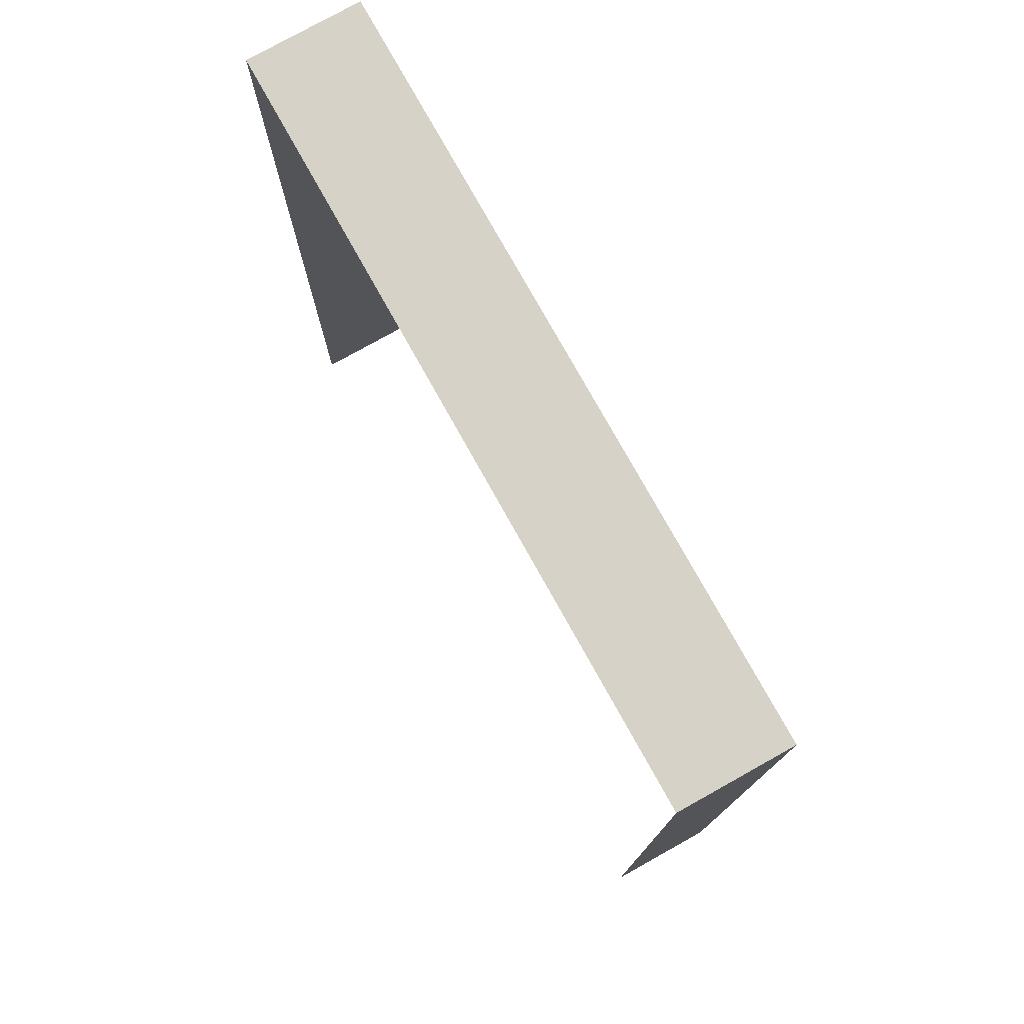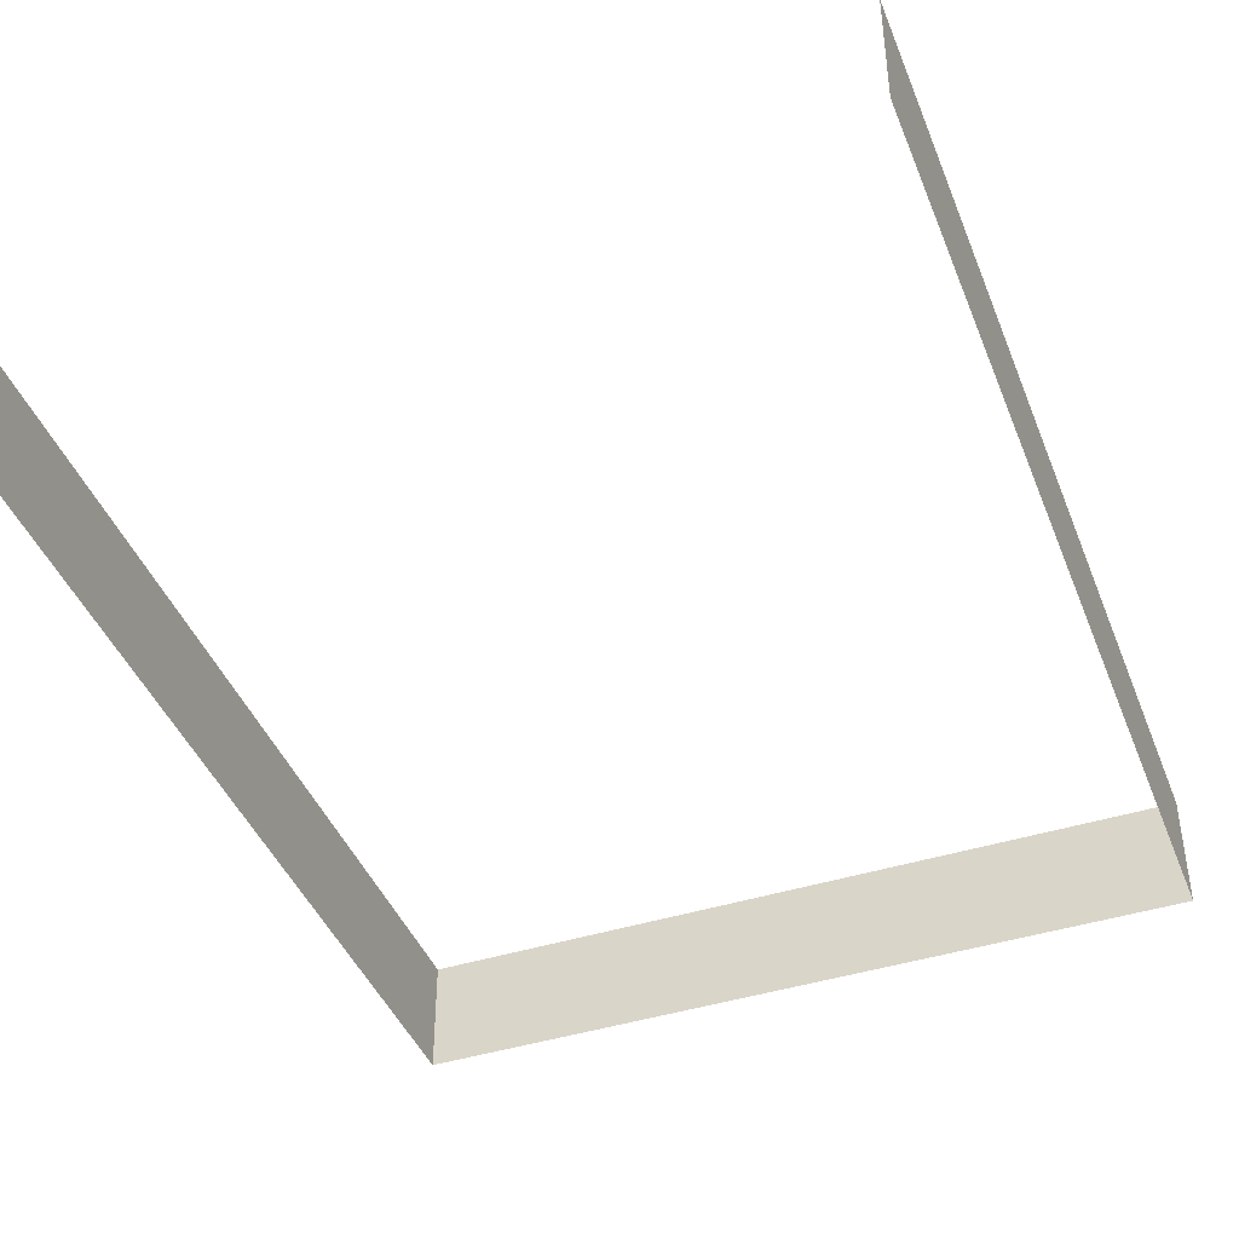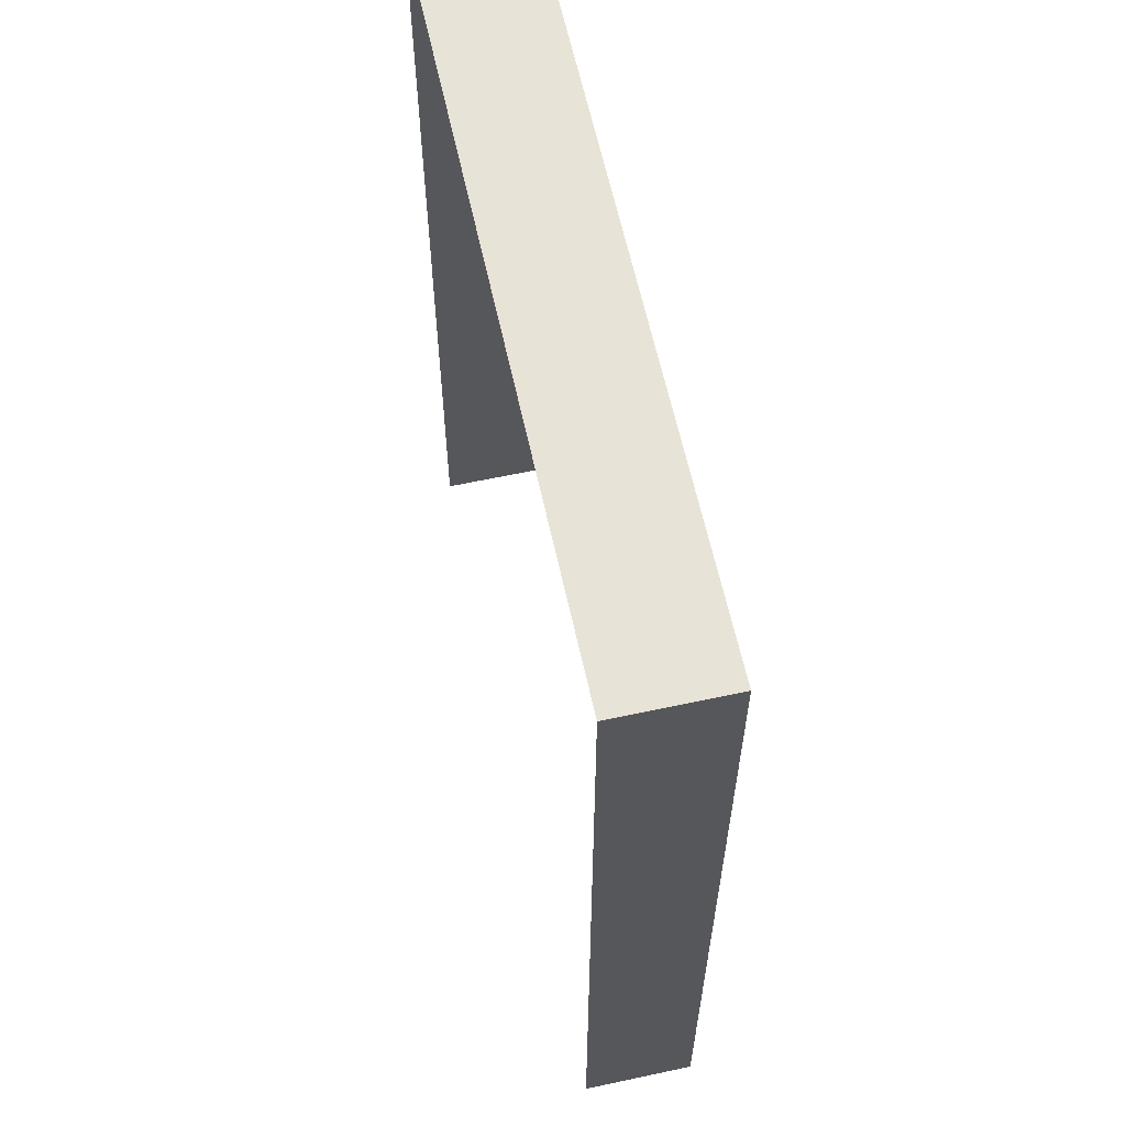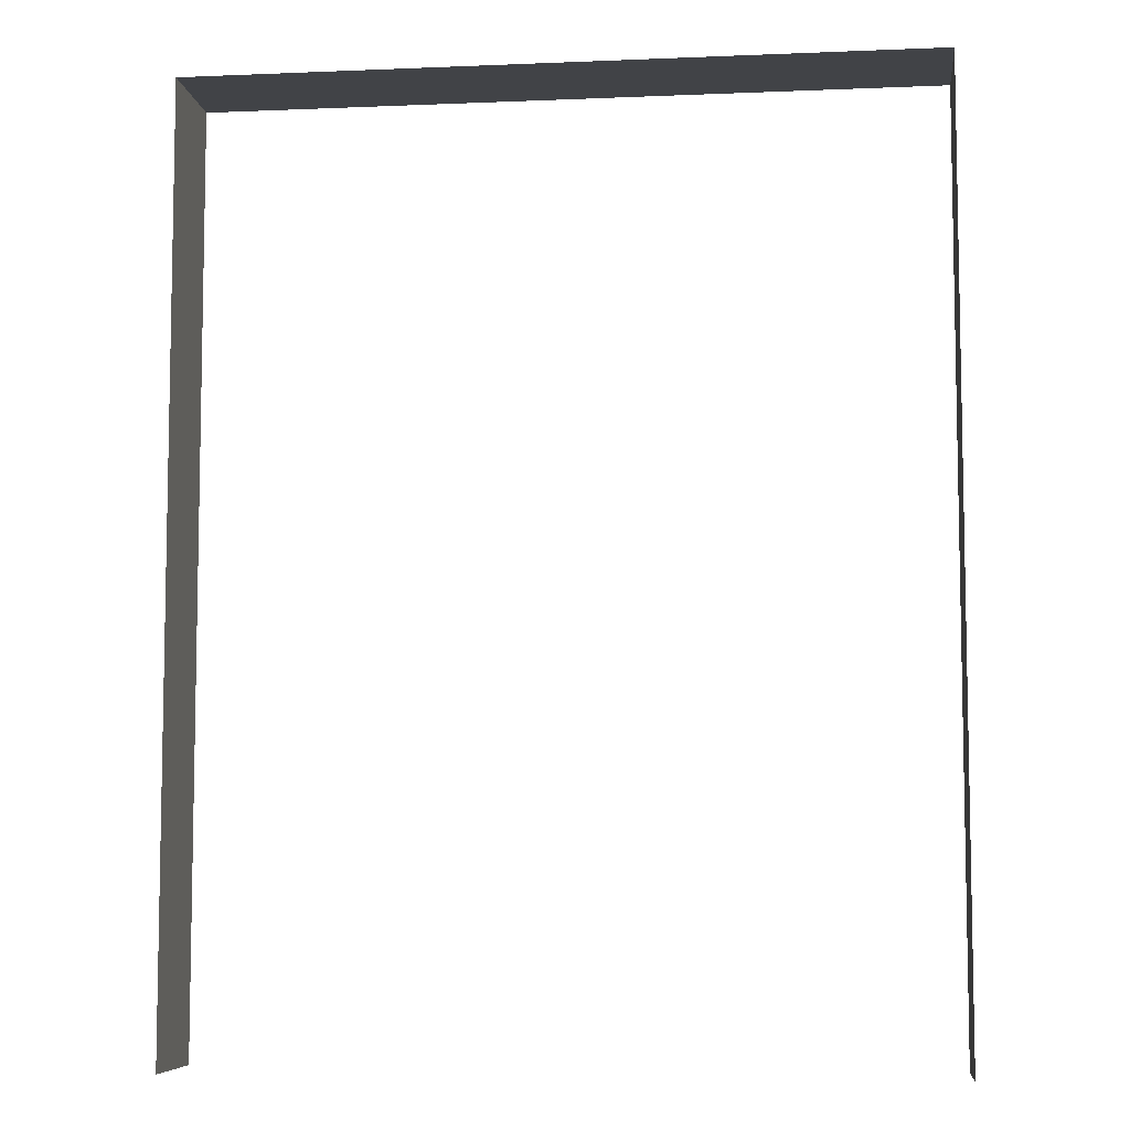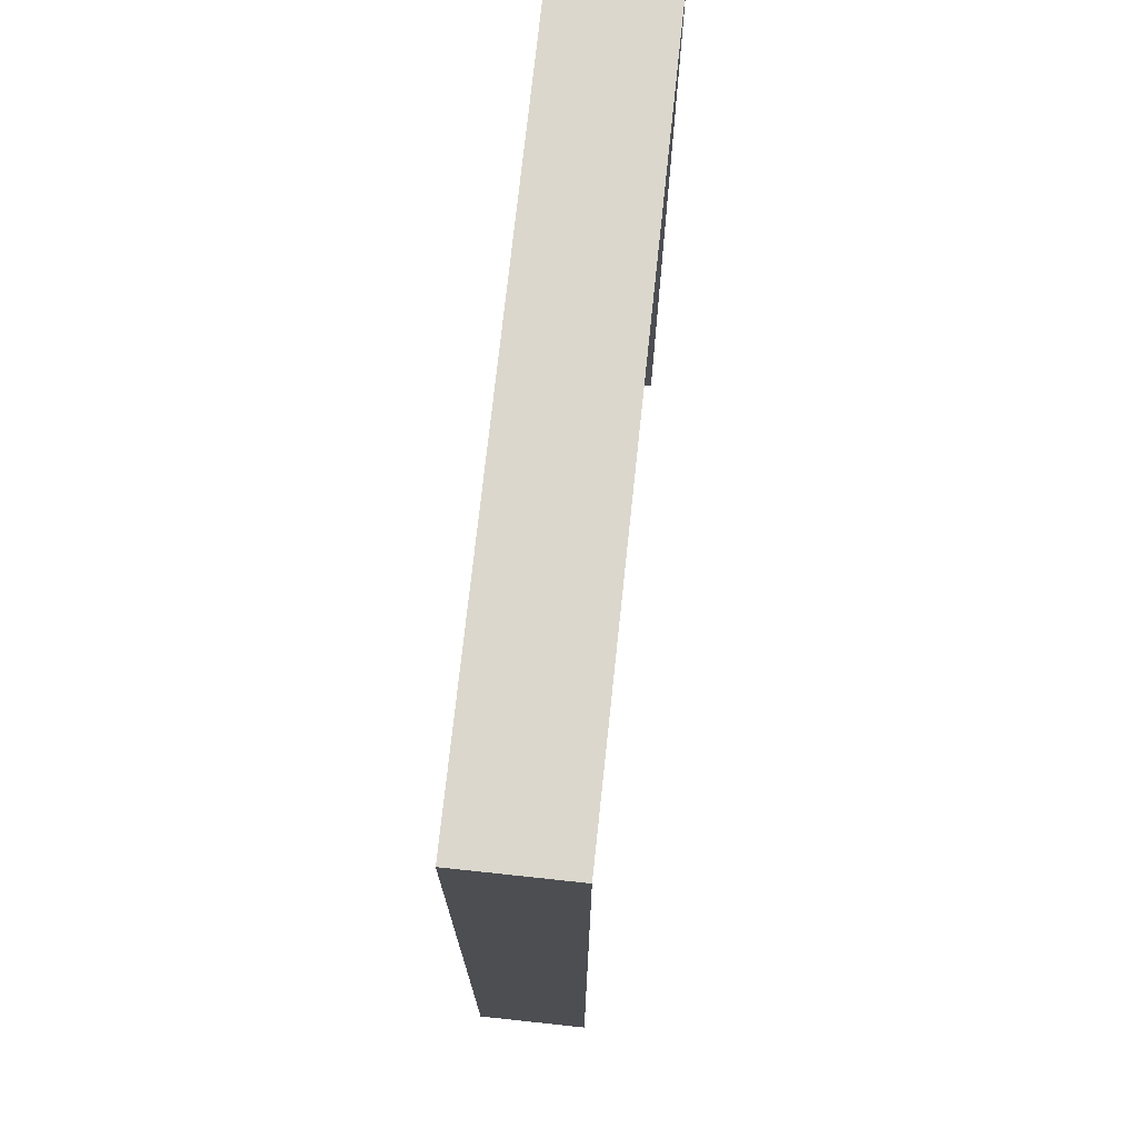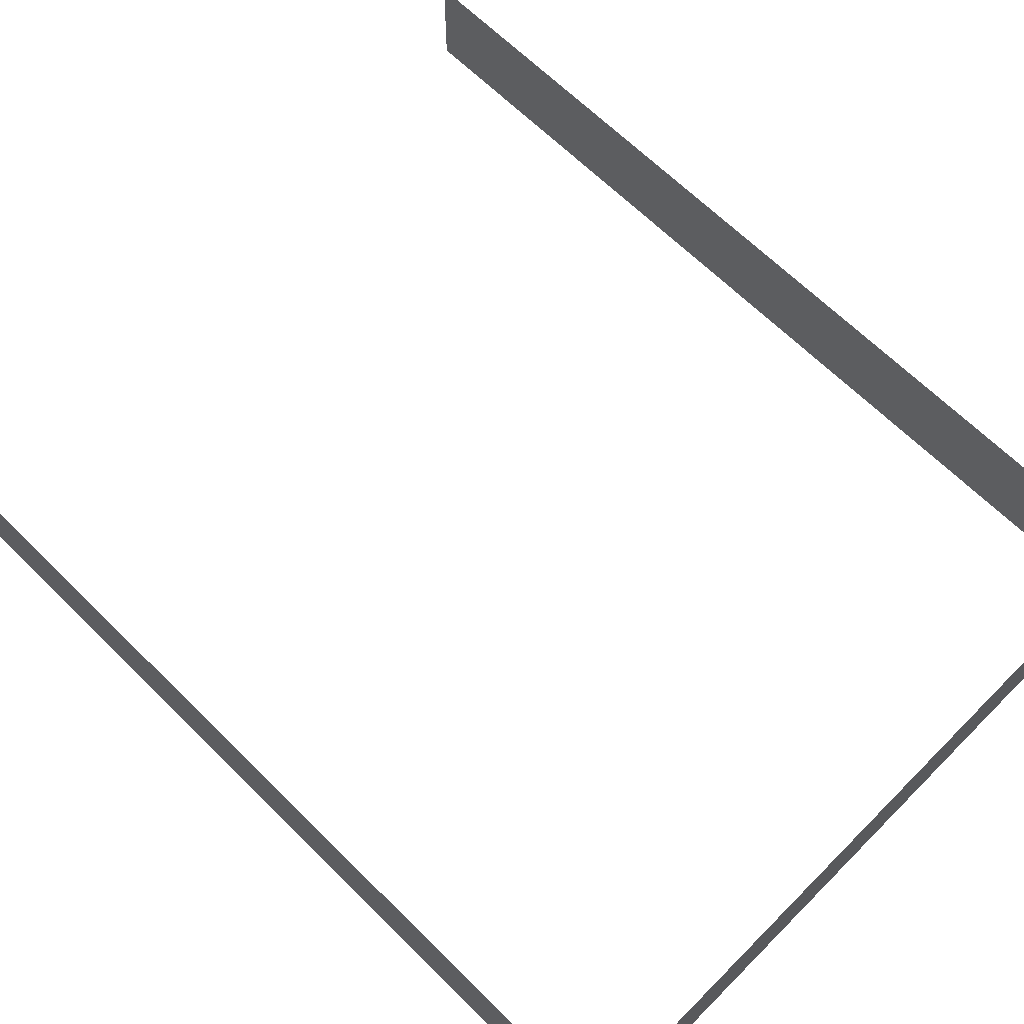
<metadata>
{"format":"obj","ext":"obj","renderer":"f3d","projection":"perspective","resolution":1024,"background":"white","views":[{"elev":77.6,"azim":-119.2,"up":"+Y"},{"elev":-42.7,"azim":20.7,"up":"+Z"},{"elev":62.3,"azim":-102.3,"up":"+Y"},{"elev":-7.1,"azim":-173.2,"up":"+Y"},{"elev":73.4,"azim":96.1,"up":"+Y"},{"elev":65.9,"azim":134.8,"up":"+Z"}]}
</metadata>
<code>
v 0.4447 0.4812 0.1181
v 0.8416 0.4812 0.05796
v 0.8416 0.4812 0.1181
v 0.4447 0.4812 0.05796
v 0.4447 0.4812 0.05796
v 0.4447 -0.02393 0.1181
v 0.4447 -0.02393 0.05796
v 0.4447 0.4812 0.1181
v 0.8416 0.4812 0.1181
v 0.8416 -0.02393 0.05796
v 0.8416 -0.02393 0.1181
v 0.8416 0.4812 0.05796
f 1 2 3
f 3 2 1
f 2 1 4
f 4 1 2
f 5 6 7
f 7 6 5
f 6 5 8
f 8 5 6
f 9 10 11
f 11 10 9
f 10 9 12
f 12 9 10

</code>
